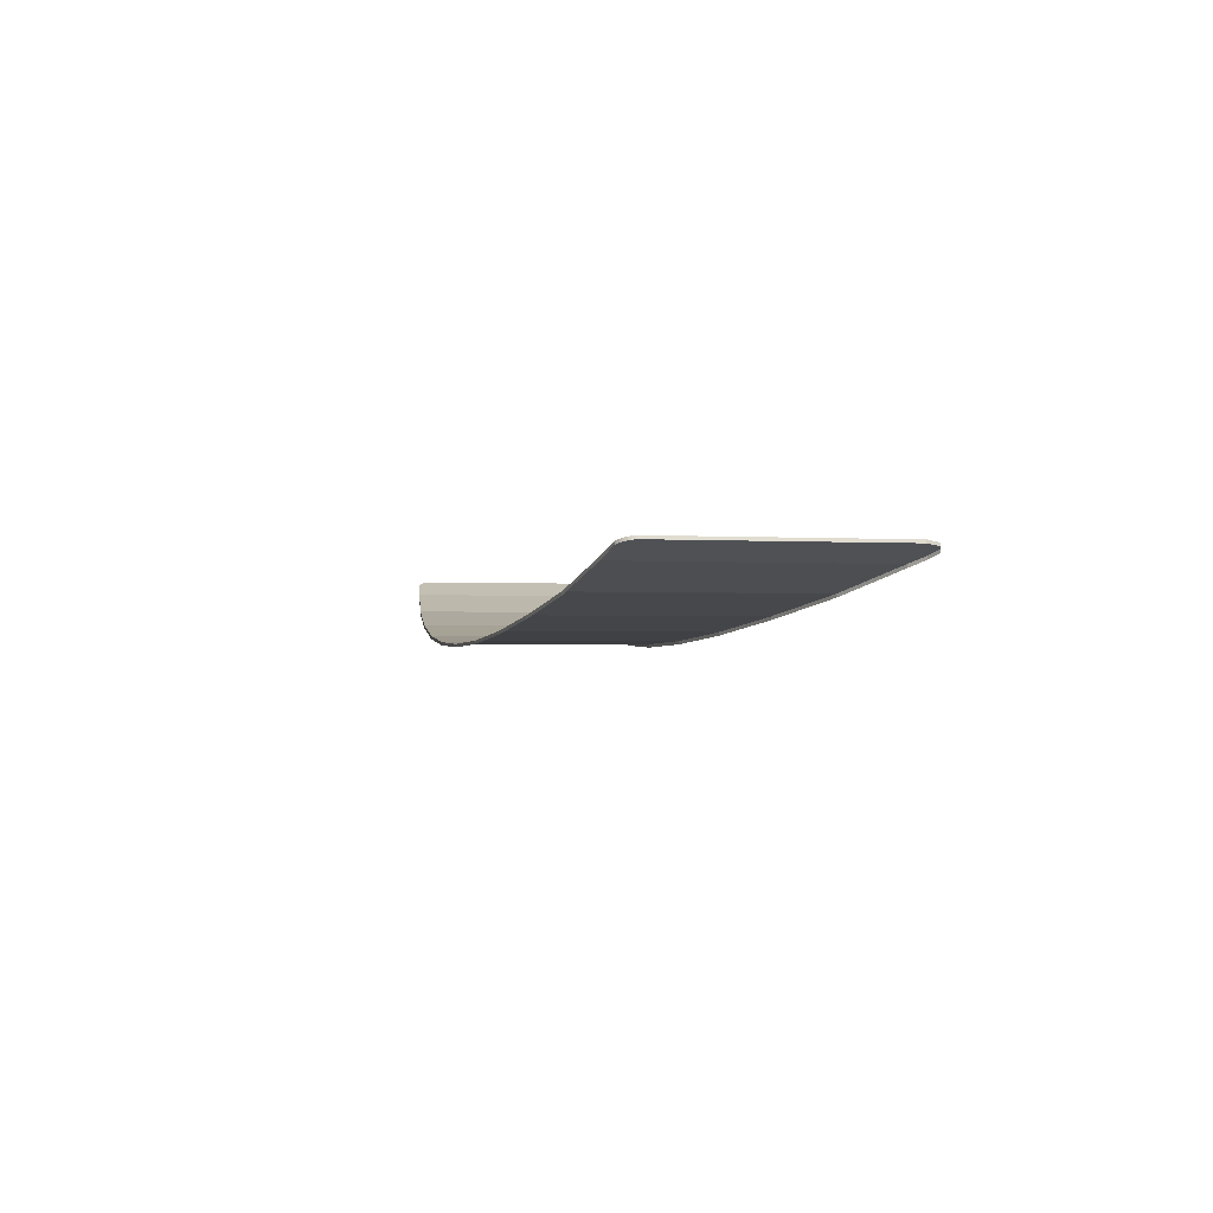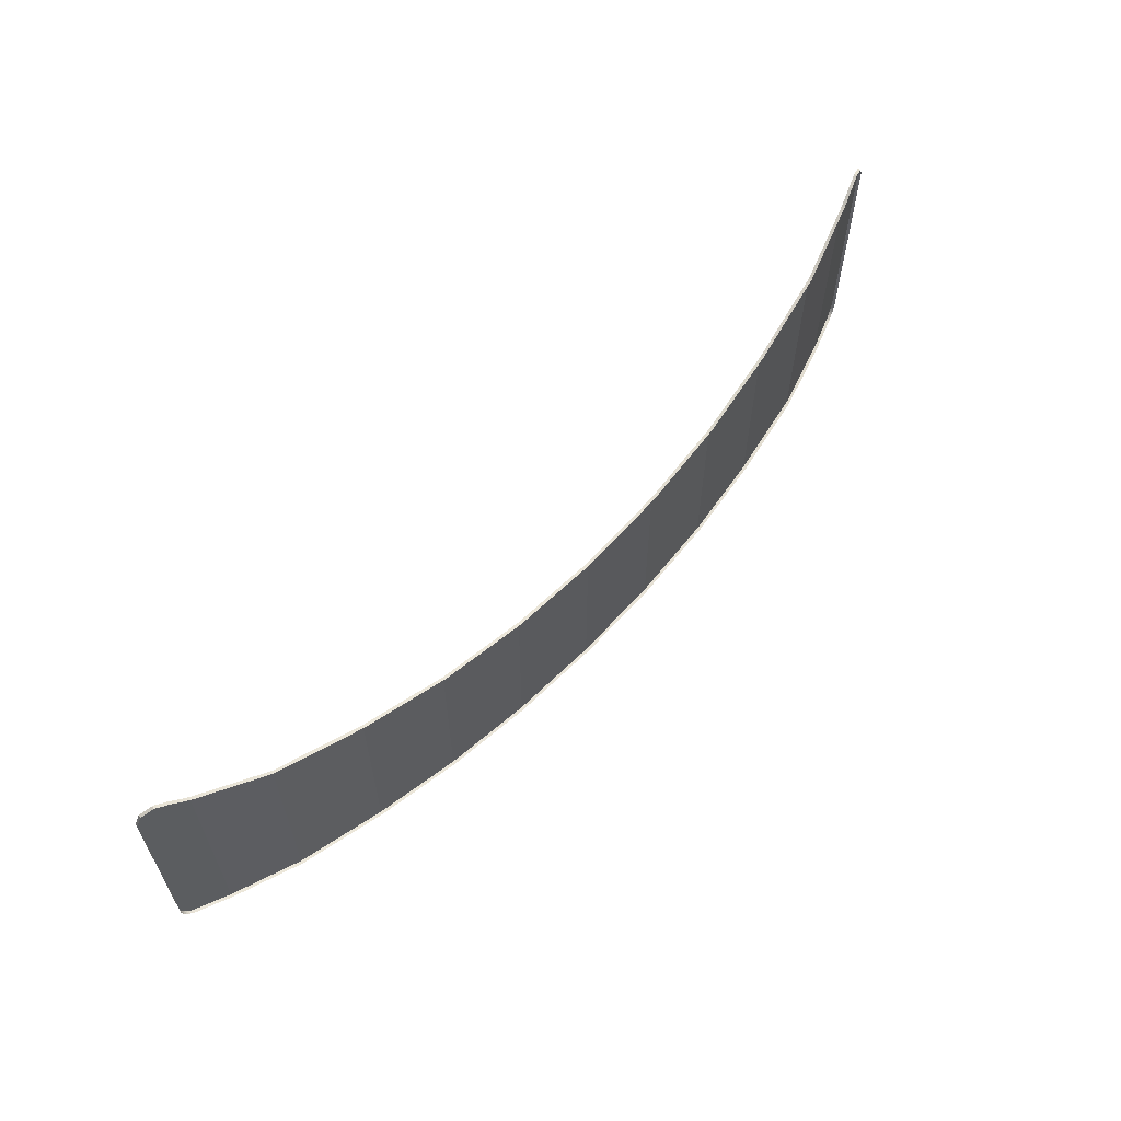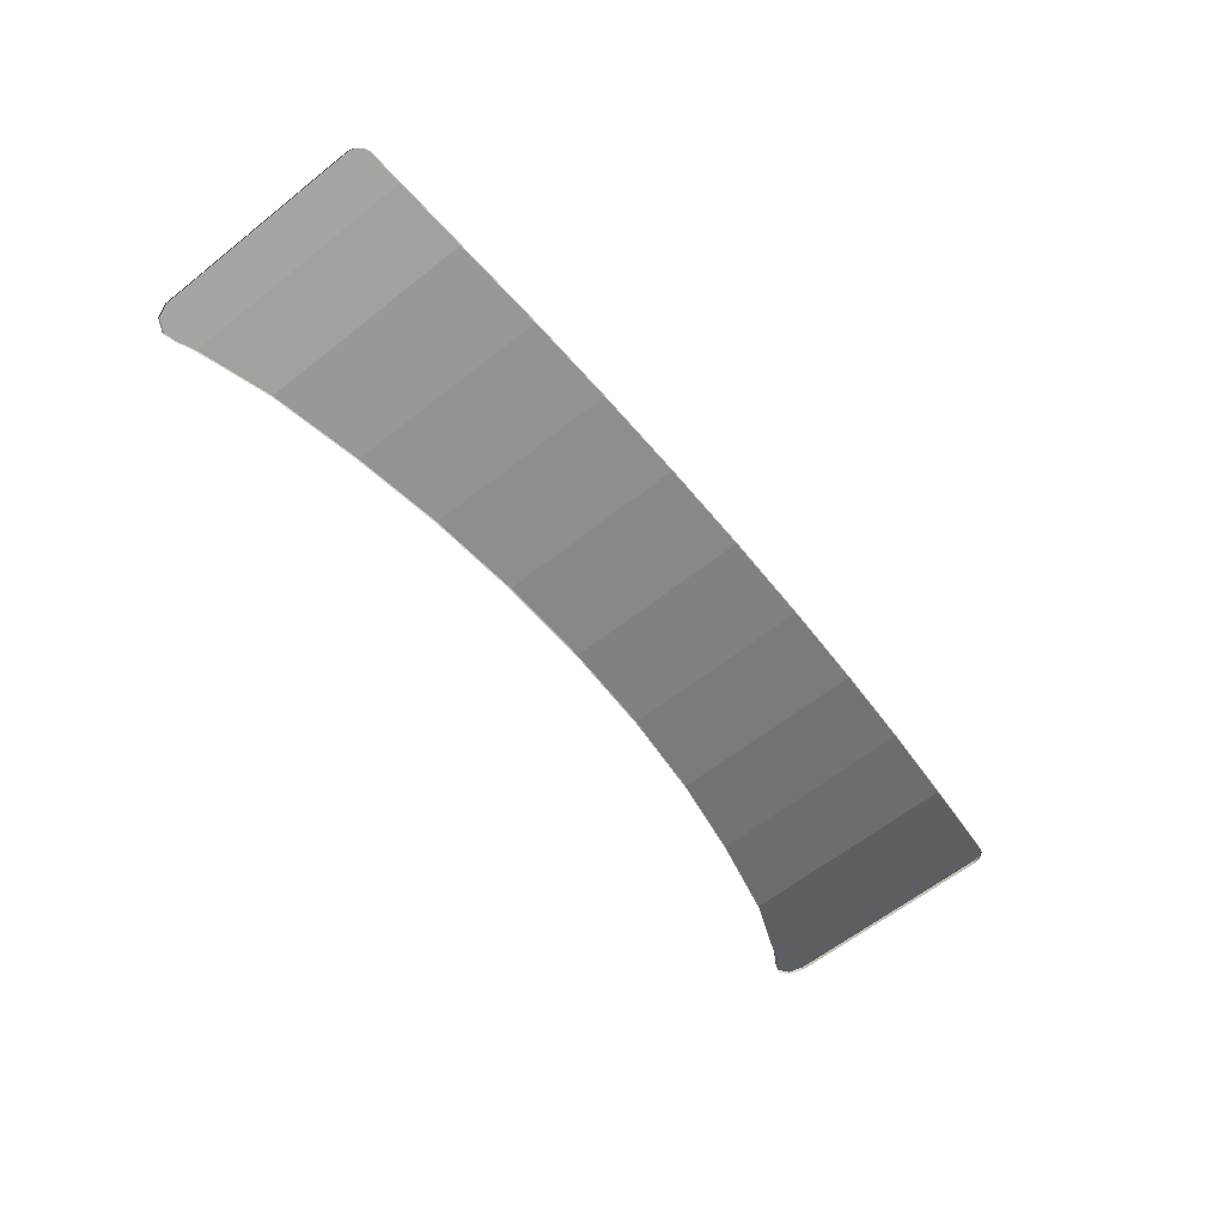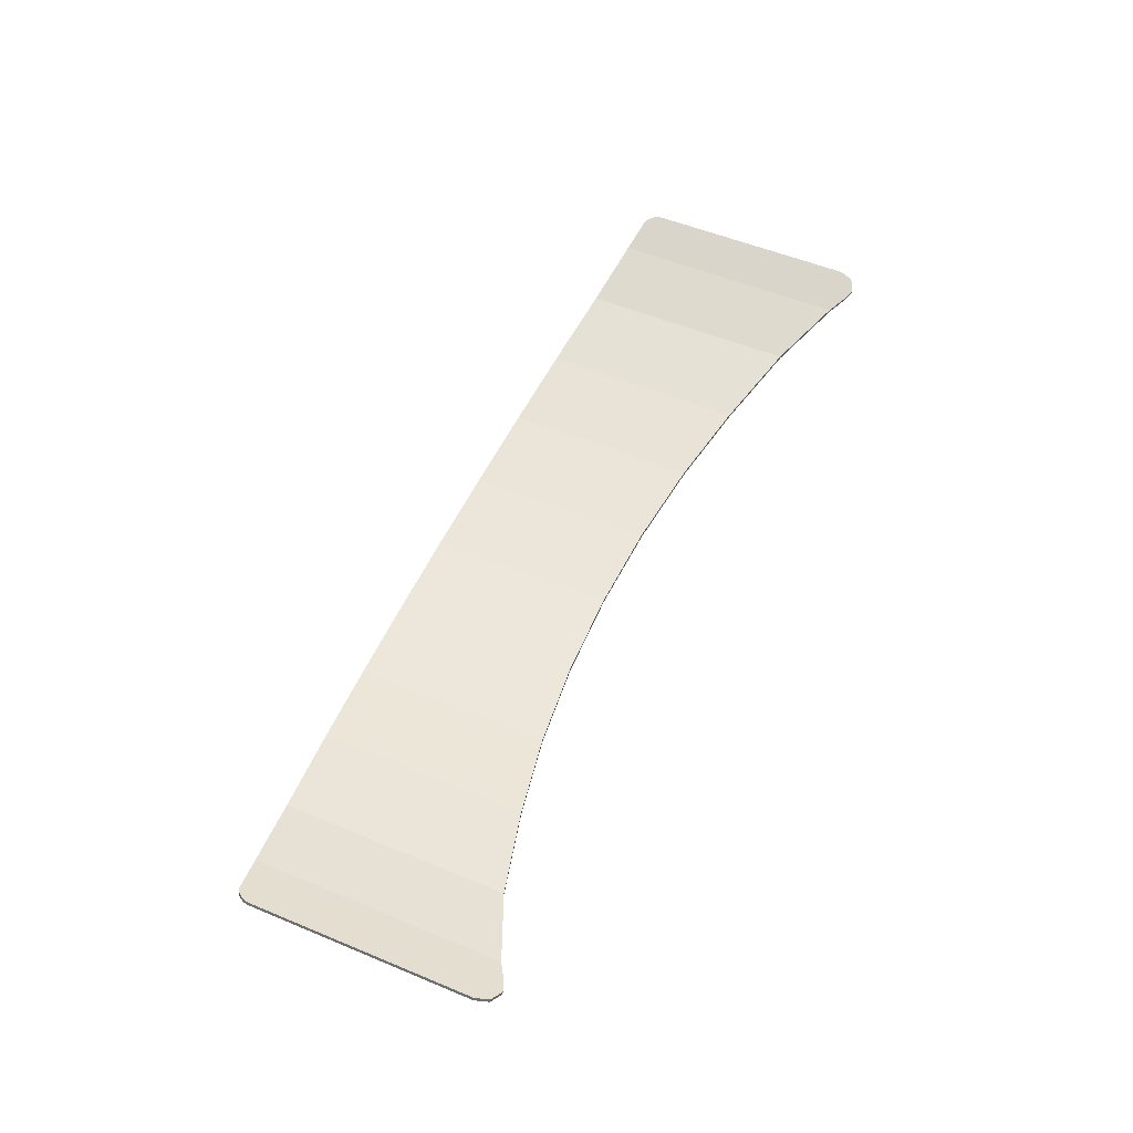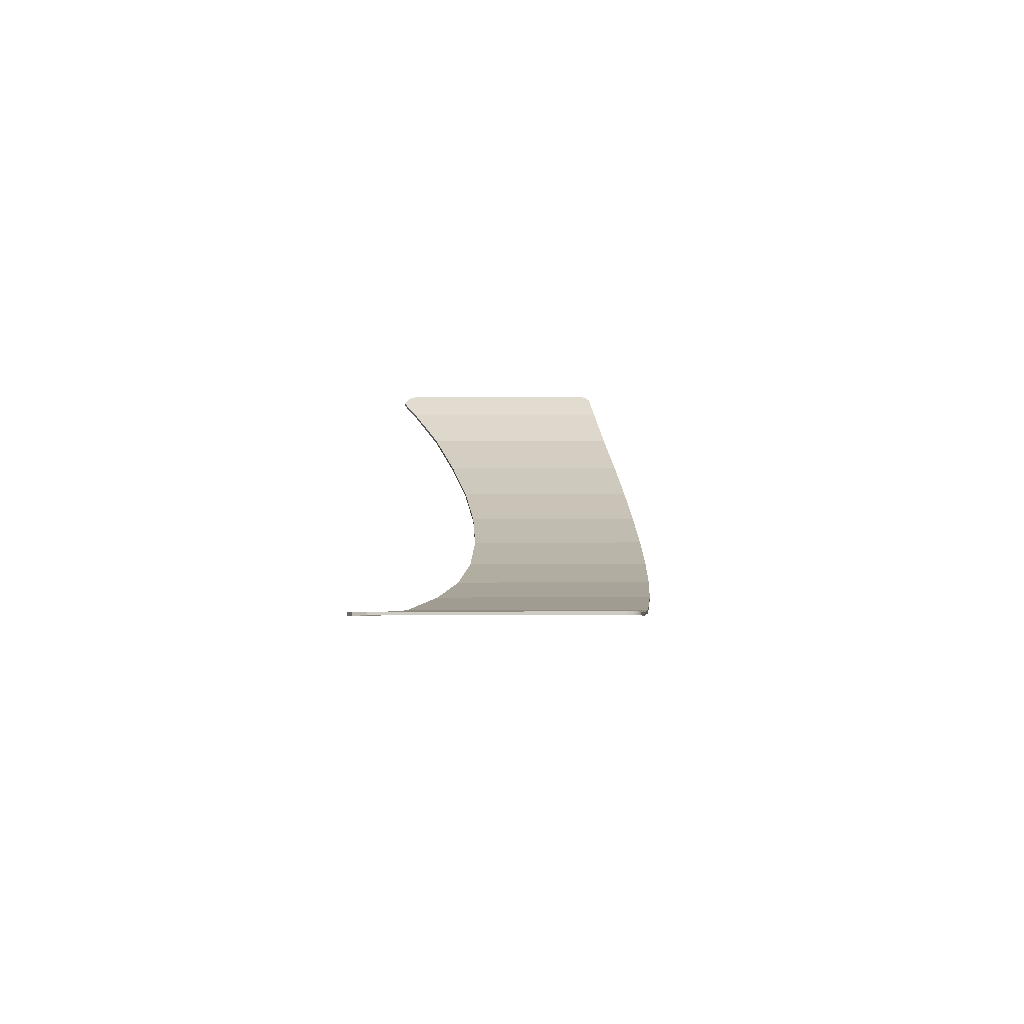
<metadata>
{"format":"obj","ext":"obj","renderer":"f3d","projection":"perspective","resolution":1024,"background":"white","views":[{"elev":-1.4,"azim":-103.8,"up":"+Y"},{"elev":61.3,"azim":-46.7,"up":"+Z"},{"elev":-61.6,"azim":128.9,"up":"+Y"},{"elev":53.1,"azim":-66.0,"up":"+Y"},{"elev":14.9,"azim":89.7,"up":"+Y"}]}
</metadata>
<code>
v 1.885 -0.6507 -0.4023
v 1.835 -0.6683 -0.3803
v 1.785 -0.6859 -0.4023
v 1.906 -0.6434 -0.4553
v 1.885 -0.6507 -0.4023
v 1.906 -0.6434 -0.4553
v 1.91 -0.6552 -0.4553
v 1.889 -0.6625 -0.4023
v 1.835 -0.6683 -0.3803
v 1.885 -0.6507 -0.4023
v 1.889 -0.6625 -0.4023
v 1.839 -0.6801 -0.3803
v 1.785 -0.6859 -0.4023
v 1.835 -0.6683 -0.3803
v 1.839 -0.6801 -0.3803
v 1.789 -0.6977 -0.4023
v -1.885 -0.6507 -0.4023
v -1.835 -0.6683 -0.3803
v -1.785 -0.6859 -0.4023
v -1.906 -0.6434 -0.4553
v -1.885 -0.6507 -0.4023
v -1.906 -0.6434 -0.4553
v -1.91 -0.6552 -0.4553
v -1.889 -0.6625 -0.4023
v -1.835 -0.6683 -0.3803
v -1.885 -0.6507 -0.4023
v -1.889 -0.6625 -0.4023
v -1.839 -0.6801 -0.3803
v -1.785 -0.6859 -0.4023
v -1.835 -0.6683 -0.3803
v -1.839 -0.6801 -0.3803
v -1.789 -0.6977 -0.4023
v -1.906 -0.6434 -1.326
v -1.905 -0.6436 -1.336
v -1.903 -0.6442 -1.345
v -1.906 -0.6434 -1.326
v -1.903 -0.6442 -1.345
v -1.9 -0.6453 -1.354
v -1.906 -0.6434 -1.326
v -1.9 -0.6453 -1.354
v -1.896 -0.6467 -1.363
v -1.906 -0.6434 -1.326
v -1.896 -0.6467 -1.363
v -1.891 -0.6485 -1.371
v -1.906 -0.6434 -1.326
v -1.891 -0.6485 -1.371
v -1.885 -0.6507 -1.379
v -1.906 -0.6434 -1.326
v -1.885 -0.6507 -1.379
v -1.878 -0.6531 -1.385
v -1.906 -0.6434 -1.326
v -1.878 -0.6531 -1.385
v -1.87 -0.6558 -1.391
v -1.906 -0.6434 -1.326
v -1.87 -0.6558 -1.391
v -1.862 -0.6588 -1.395
v -1.91 -0.6552 -1.326
v -1.909 -0.6554 -1.336
v -1.905 -0.6436 -1.336
v -1.906 -0.6434 -1.326
v -1.909 -0.6554 -1.336
v -1.907 -0.656 -1.345
v -1.903 -0.6442 -1.345
v -1.905 -0.6436 -1.336
v -1.907 -0.656 -1.345
v -1.904 -0.6571 -1.354
v -1.9 -0.6453 -1.354
v -1.903 -0.6442 -1.345
v -1.904 -0.6571 -1.354
v -1.9 -0.6585 -1.363
v -1.896 -0.6467 -1.363
v -1.9 -0.6453 -1.354
v -1.9 -0.6585 -1.363
v -1.895 -0.6603 -1.371
v -1.891 -0.6485 -1.371
v -1.896 -0.6467 -1.363
v -1.895 -0.6603 -1.371
v -1.889 -0.6625 -1.379
v -1.885 -0.6507 -1.379
v -1.891 -0.6485 -1.371
v -1.889 -0.6625 -1.379
v -1.882 -0.6649 -1.385
v -1.878 -0.6531 -1.385
v -1.885 -0.6507 -1.379
v -1.882 -0.6649 -1.385
v -1.874 -0.6676 -1.391
v -1.87 -0.6558 -1.391
v -1.878 -0.6531 -1.385
v -1.874 -0.6676 -1.391
v -1.866 -0.6705 -1.395
v -1.862 -0.6588 -1.395
v -1.87 -0.6558 -1.391
v 1.906 -0.6434 -1.326
v 1.905 -0.6436 -1.336
v 1.903 -0.6442 -1.345
v 1.906 -0.6434 -1.326
v 1.903 -0.6442 -1.345
v 1.9 -0.6453 -1.354
v 1.906 -0.6434 -1.326
v 1.9 -0.6453 -1.354
v 1.896 -0.6467 -1.363
v 1.906 -0.6434 -1.326
v 1.896 -0.6467 -1.363
v 1.891 -0.6485 -1.371
v 1.906 -0.6434 -1.326
v 1.891 -0.6485 -1.371
v 1.885 -0.6507 -1.379
v 1.906 -0.6434 -1.326
v 1.885 -0.6507 -1.379
v 1.878 -0.6531 -1.385
v 1.906 -0.6434 -1.326
v 1.878 -0.6531 -1.385
v 1.87 -0.6558 -1.391
v 1.906 -0.6434 -1.326
v 1.87 -0.6558 -1.391
v 1.862 -0.6588 -1.395
v 1.91 -0.6552 -1.326
v 1.909 -0.6554 -1.336
v 1.905 -0.6436 -1.336
v 1.906 -0.6434 -1.326
v 1.909 -0.6554 -1.336
v 1.907 -0.656 -1.345
v 1.903 -0.6442 -1.345
v 1.905 -0.6436 -1.336
v 1.907 -0.656 -1.345
v 1.904 -0.6571 -1.354
v 1.9 -0.6453 -1.354
v 1.903 -0.6442 -1.345
v 1.904 -0.6571 -1.354
v 1.9 -0.6585 -1.363
v 1.896 -0.6467 -1.363
v 1.9 -0.6453 -1.354
v 1.9 -0.6585 -1.363
v 1.895 -0.6603 -1.371
v 1.891 -0.6485 -1.371
v 1.896 -0.6467 -1.363
v 1.895 -0.6603 -1.371
v 1.889 -0.6625 -1.379
v 1.885 -0.6507 -1.379
v 1.891 -0.6485 -1.371
v 1.889 -0.6625 -1.379
v 1.882 -0.6649 -1.385
v 1.878 -0.6531 -1.385
v 1.885 -0.6507 -1.379
v 1.882 -0.6649 -1.385
v 1.874 -0.6676 -1.391
v 1.87 -0.6558 -1.391
v 1.878 -0.6531 -1.385
v 1.874 -0.6676 -1.391
v 1.866 -0.6705 -1.395
v 1.862 -0.6588 -1.395
v 1.87 -0.6558 -1.391
v -0.3692 -0.9334 -1.534
v -0.3692 -0.9334 -0.779
v 0 -0.943 -0.7935
v 0 -0.943 -1.54
v -0.732 -0.9043 -1.518
v -0.732 -0.9043 -0.7354
v -0.3692 -0.9334 -0.779
v -0.3692 -0.9334 -1.534
v -1.082 -0.8565 -1.492
v -1.082 -0.8565 -0.6638
v -0.732 -0.9043 -0.7354
v -0.732 -0.9043 -1.518
v -1.441 -0.7907 -1.455
v -1.441 -0.7907 -0.5651
v -1.082 -0.8565 -0.6638
v -1.082 -0.8565 -1.492
v -1.722 -0.7081 -1.417
v -1.722 -0.7081 -0.4411
v -1.441 -0.7907 -0.5651
v -1.441 -0.7907 -1.455
v -1.862 -0.6588 -1.395
v -1.785 -0.6859 -0.4023
v -1.722 -0.7081 -0.4411
v -1.722 -0.7081 -1.417
v -1.906 -0.6434 -1.326
v -1.906 -0.6434 -0.4553
v -1.785 -0.6859 -0.4023
v -1.862 -0.6588 -1.395
v 0 -0.943 -0.7935
v 0.3692 -0.9334 -0.779
v 0.3692 -0.9334 -1.534
v 0 -0.943 -1.54
v 0.3692 -0.9334 -0.779
v 0.732 -0.9043 -0.7354
v 0.732 -0.9043 -1.518
v 0.3692 -0.9334 -1.534
v 0.732 -0.9043 -0.7354
v 1.082 -0.8565 -0.6638
v 1.082 -0.8565 -1.492
v 0.732 -0.9043 -1.518
v 1.082 -0.8565 -0.6638
v 1.441 -0.7907 -0.5651
v 1.441 -0.7907 -1.455
v 1.082 -0.8565 -1.492
v 1.441 -0.7907 -0.5651
v 1.722 -0.7081 -0.4411
v 1.722 -0.7081 -1.417
v 1.441 -0.7907 -1.455
v 1.722 -0.7081 -0.4411
v 1.785 -0.6859 -0.4023
v 1.862 -0.6588 -1.395
v 1.722 -0.7081 -1.417
v 1.785 -0.6859 -0.4023
v 1.906 -0.6434 -0.4553
v 1.906 -0.6434 -1.326
v 1.862 -0.6588 -1.395
v 0 -0.9555 -0.7934
v 0.3699 -0.9458 -0.779
v 0.3692 -0.9334 -0.779
v 0 -0.943 -0.7935
v 0.3699 -0.9458 -0.779
v 0.7333 -0.9167 -0.7353
v 0.732 -0.9043 -0.7354
v 0.3692 -0.9334 -0.779
v 0.7333 -0.9167 -0.7353
v 1.084 -0.8689 -0.6635
v 1.082 -0.8565 -0.6638
v 0.732 -0.9043 -0.7354
v 1.084 -0.8689 -0.6635
v 1.444 -0.8029 -0.5646
v 1.441 -0.7907 -0.5651
v 1.082 -0.8565 -0.6638
v 1.444 -0.8029 -0.5646
v 1.726 -0.72 -0.4402
v 1.722 -0.7081 -0.4411
v 1.441 -0.7907 -0.5651
v 1.785 -0.6859 -0.4023
v 1.722 -0.7081 -0.4411
v 1.726 -0.72 -0.4402
v 1.785 -0.6859 -0.4023
v 1.726 -0.72 -0.4402
v 1.789 -0.6977 -0.4023
v 1.91 -0.6552 -0.4553
v 1.91 -0.6552 -1.326
v 1.906 -0.6434 -1.326
v 1.906 -0.6434 -0.4553
v 0 -0.9555 -1.54
v 0 -0.943 -1.54
v 0.3692 -0.9334 -1.534
v 0.3699 -0.9458 -1.534
v 0.3699 -0.9458 -1.534
v 0.3692 -0.9334 -1.534
v 0.732 -0.9043 -1.518
v 0.7333 -0.9167 -1.518
v 0.7333 -0.9167 -1.518
v 0.732 -0.9043 -1.518
v 1.082 -0.8565 -1.492
v 1.084 -0.8689 -1.492
v 1.084 -0.8689 -1.492
v 1.082 -0.8565 -1.492
v 1.441 -0.7907 -1.455
v 1.444 -0.8029 -1.455
v 1.444 -0.8029 -1.455
v 1.441 -0.7907 -1.455
v 1.722 -0.7081 -1.417
v 1.726 -0.72 -1.417
v 1.862 -0.6588 -1.395
v 1.726 -0.72 -1.417
v 1.722 -0.7081 -1.417
v 1.862 -0.6588 -1.395
v 1.866 -0.6705 -1.395
v 1.726 -0.72 -1.417
v -0.3692 -0.9334 -0.779
v -0.3699 -0.9458 -0.779
v 0 -0.9555 -0.7934
v 0 -0.943 -0.7935
v -0.732 -0.9043 -0.7354
v -0.7333 -0.9167 -0.7353
v -0.3699 -0.9458 -0.779
v -0.3692 -0.9334 -0.779
v -1.082 -0.8565 -0.6638
v -1.084 -0.8689 -0.6635
v -0.7333 -0.9167 -0.7353
v -0.732 -0.9043 -0.7354
v -1.441 -0.7907 -0.5651
v -1.444 -0.8029 -0.5646
v -1.084 -0.8689 -0.6635
v -1.082 -0.8565 -0.6638
v -1.722 -0.7081 -0.4411
v -1.726 -0.72 -0.4402
v -1.444 -0.8029 -0.5646
v -1.441 -0.7907 -0.5651
v -1.785 -0.6859 -0.4023
v -1.726 -0.72 -0.4402
v -1.722 -0.7081 -0.4411
v -1.785 -0.6859 -0.4023
v -1.789 -0.6977 -0.4023
v -1.726 -0.72 -0.4402
v -1.906 -0.6434 -1.326
v -1.91 -0.6552 -1.326
v -1.91 -0.6552 -0.4553
v -1.906 -0.6434 -0.4553
v -0.3692 -0.9334 -1.534
v 0 -0.943 -1.54
v 0 -0.9555 -1.54
v -0.3699 -0.9458 -1.534
v -0.732 -0.9043 -1.518
v -0.3692 -0.9334 -1.534
v -0.3699 -0.9458 -1.534
v -0.7333 -0.9167 -1.518
v -1.082 -0.8565 -1.492
v -0.732 -0.9043 -1.518
v -0.7333 -0.9167 -1.518
v -1.084 -0.8689 -1.492
v -1.441 -0.7907 -1.455
v -1.082 -0.8565 -1.492
v -1.084 -0.8689 -1.492
v -1.444 -0.8029 -1.455
v -1.722 -0.7081 -1.417
v -1.441 -0.7907 -1.455
v -1.444 -0.8029 -1.455
v -1.726 -0.72 -1.417
v -1.862 -0.6588 -1.395
v -1.722 -0.7081 -1.417
v -1.726 -0.72 -1.417
v -1.862 -0.6588 -1.395
v -1.726 -0.72 -1.417
v -1.866 -0.6705 -1.395
g mesh7275015
f 1 3 2
f 3 1 4
g mesh7275017
f 5 7 6
f 7 5 8
f 9 11 10
f 11 9 12
f 13 15 14
f 15 13 16
g mesh7275019
f 17 18 19
f 19 20 17
g mesh7275021
f 21 22 23
f 23 24 21
f 25 26 27
f 27 28 25
f 29 30 31
f 31 32 29
g mesh7275023
f 33 35 34
f 36 38 37
f 39 41 40
f 42 44 43
f 45 47 46
f 48 50 49
f 51 53 52
f 54 56 55
g mesh7275025
f 57 59 58
f 59 57 60
f 61 63 62
f 63 61 64
f 65 67 66
f 67 65 68
f 69 71 70
f 71 69 72
f 73 75 74
f 75 73 76
f 77 79 78
f 79 77 80
f 81 83 82
f 83 81 84
f 85 87 86
f 87 85 88
f 89 91 90
f 91 89 92
g mesh7275026
f 93 94 95
f 96 97 98
f 99 100 101
f 102 103 104
f 105 106 107
f 108 109 110
f 111 112 113
f 114 115 116
g mesh7275028
f 117 118 119
f 119 120 117
f 121 122 123
f 123 124 121
f 125 126 127
f 127 128 125
f 129 130 131
f 131 132 129
f 133 134 135
f 135 136 133
f 137 138 139
f 139 140 137
f 141 142 143
f 143 144 141
f 145 146 147
f 147 148 145
f 149 150 151
f 151 152 149
f 153 154 155
f 155 156 153
f 157 158 159
f 159 160 157
f 161 162 163
f 163 164 161
f 165 166 167
f 167 168 165
f 169 170 171
f 171 172 169
f 173 174 175
f 175 176 173
f 177 178 179
f 179 180 177
f 181 182 183
f 183 184 181
f 185 186 187
f 187 188 185
f 189 190 191
f 191 192 189
f 193 194 195
f 195 196 193
f 197 198 199
f 199 200 197
f 201 202 203
f 203 204 201
f 205 206 207
f 207 208 205
f 209 210 211
f 211 212 209
f 213 214 215
f 215 216 213
f 217 218 219
f 219 220 217
f 221 222 223
f 223 224 221
f 225 226 227
f 227 228 225
f 229 230 231
f 232 233 234
f 235 236 237
f 237 238 235
f 239 240 241
f 241 242 239
f 243 244 245
f 245 246 243
f 247 248 249
f 249 250 247
f 251 252 253
f 253 254 251
f 255 256 257
f 257 258 255
f 259 260 261
f 262 263 264
f 265 266 267
f 267 268 265
f 269 270 271
f 271 272 269
f 273 274 275
f 275 276 273
f 277 278 279
f 279 280 277
f 281 282 283
f 283 284 281
f 285 286 287
f 288 289 290
f 291 292 293
f 293 294 291
f 295 296 297
f 297 298 295
f 299 300 301
f 301 302 299
f 303 304 305
f 305 306 303
f 307 308 309
f 309 310 307
f 311 312 313
f 313 314 311
f 315 316 317
f 318 319 320

</code>
